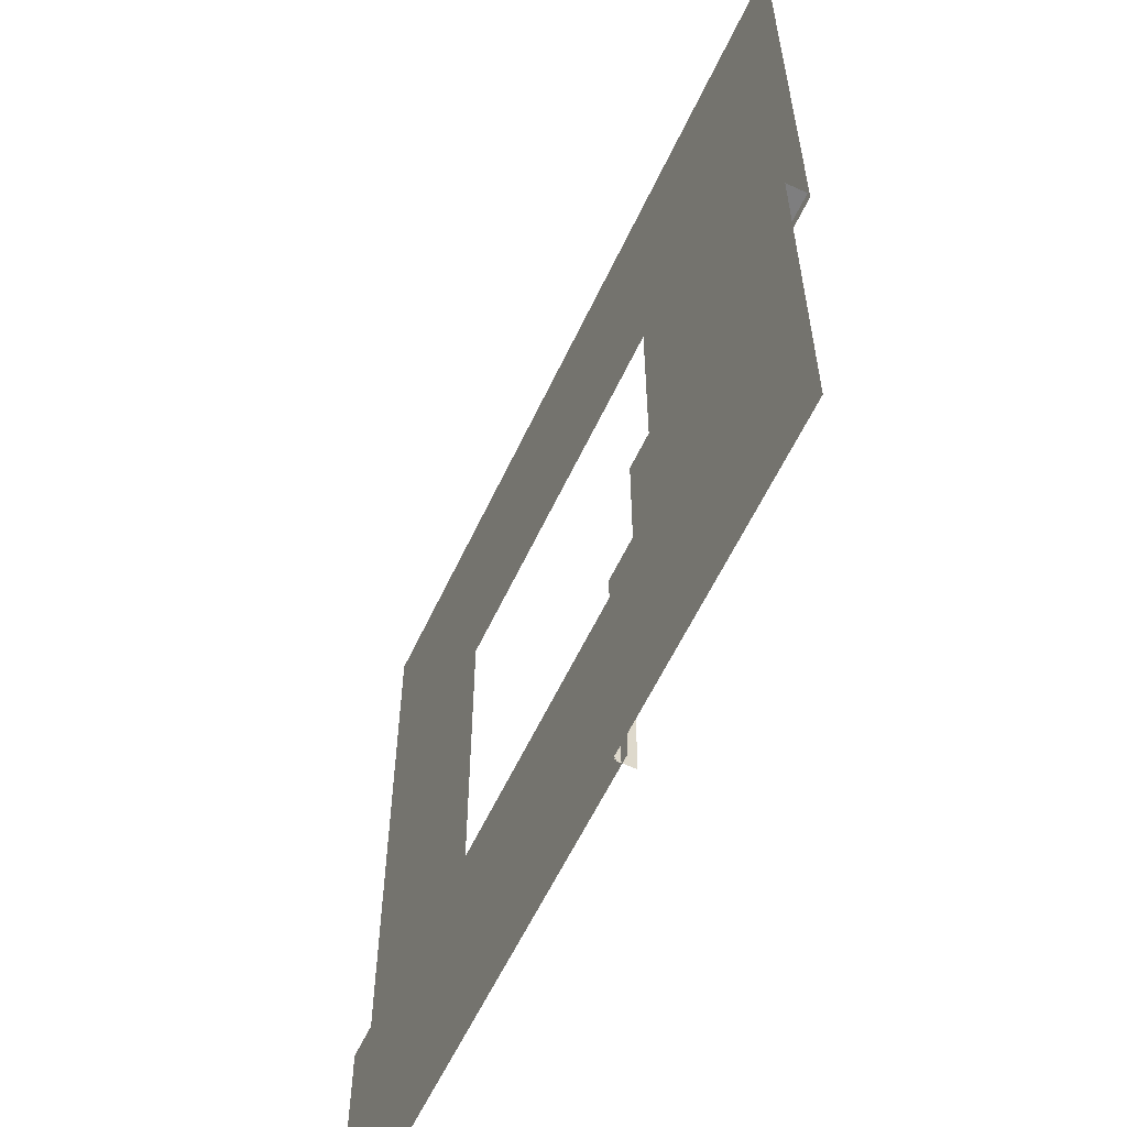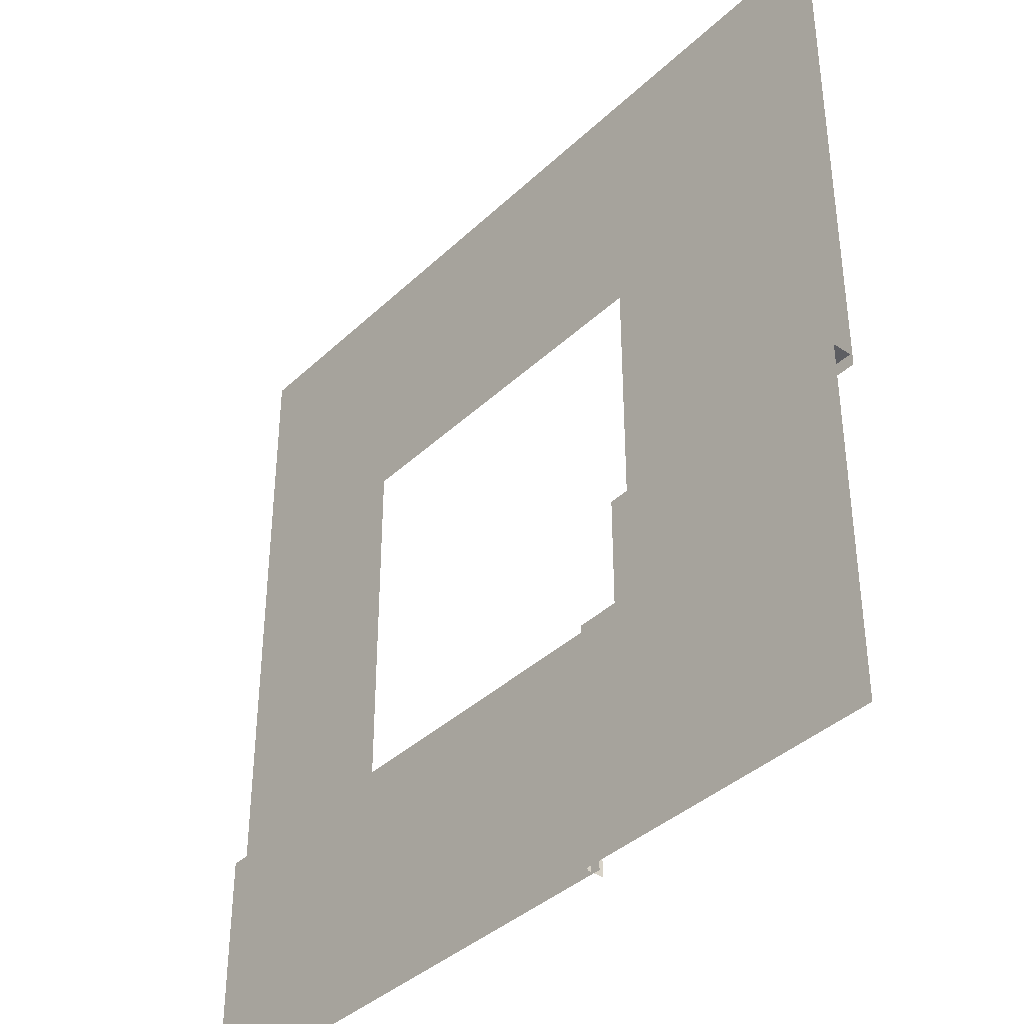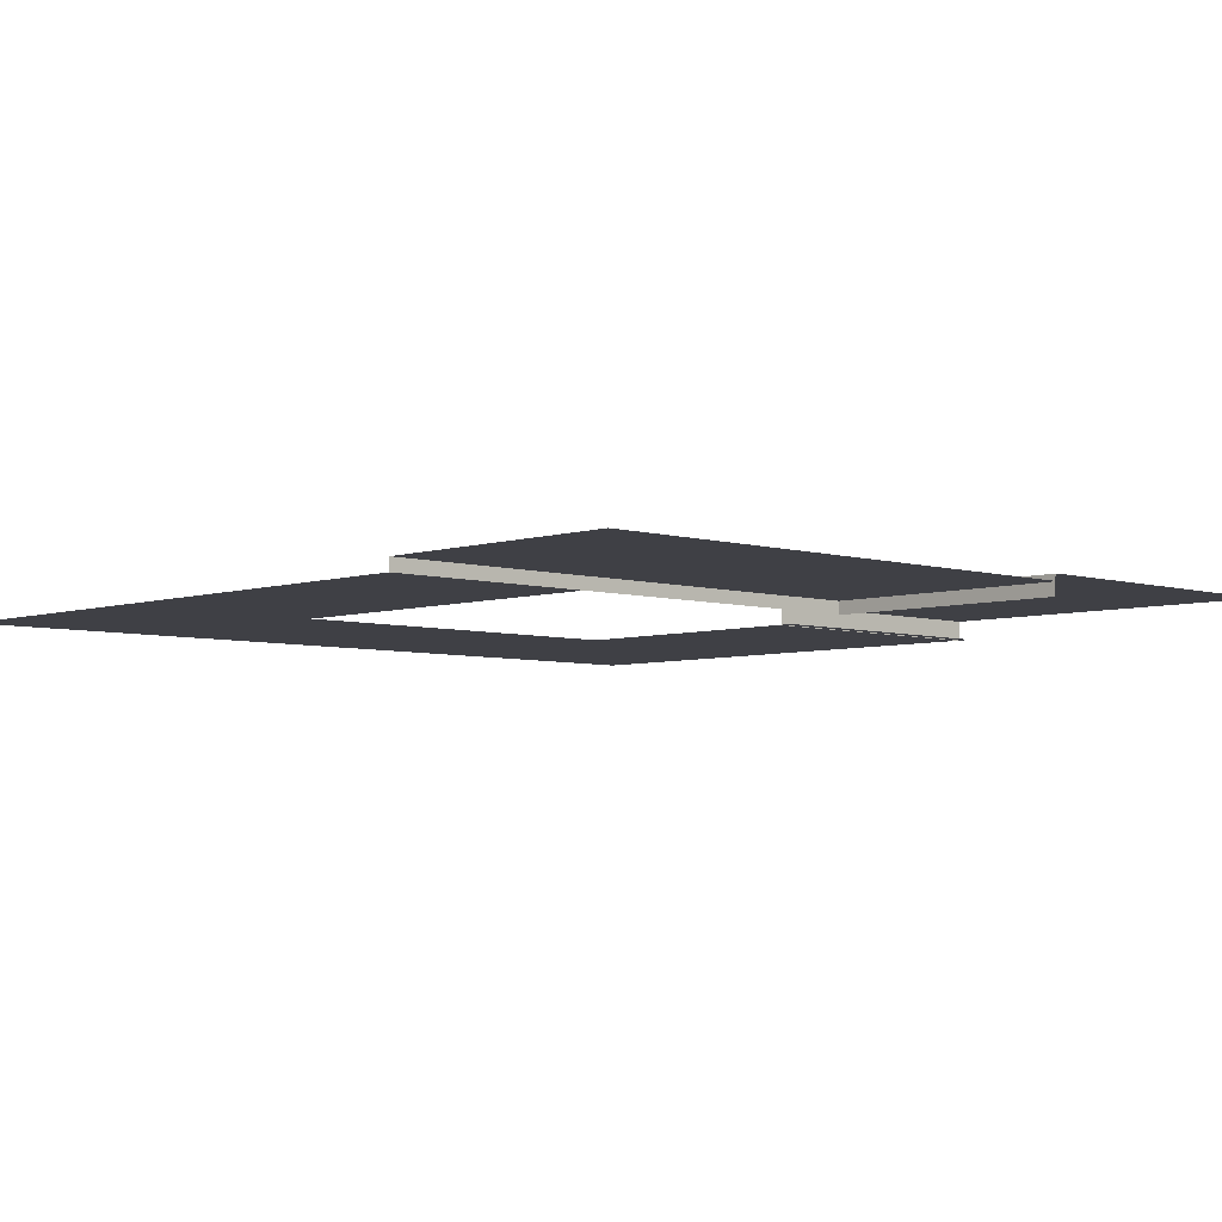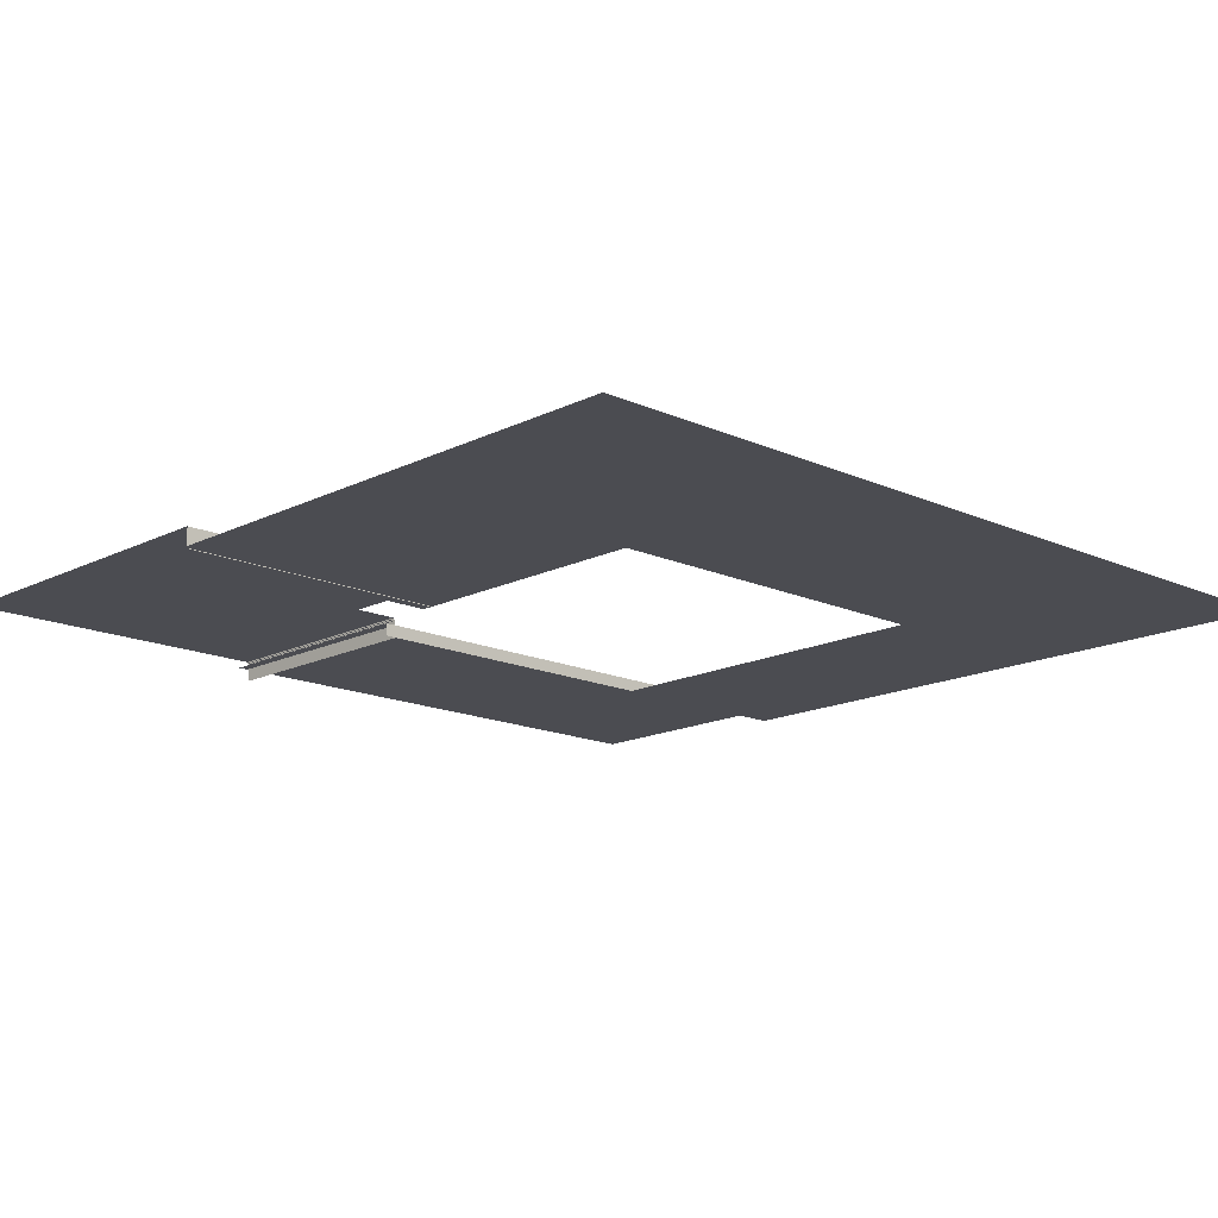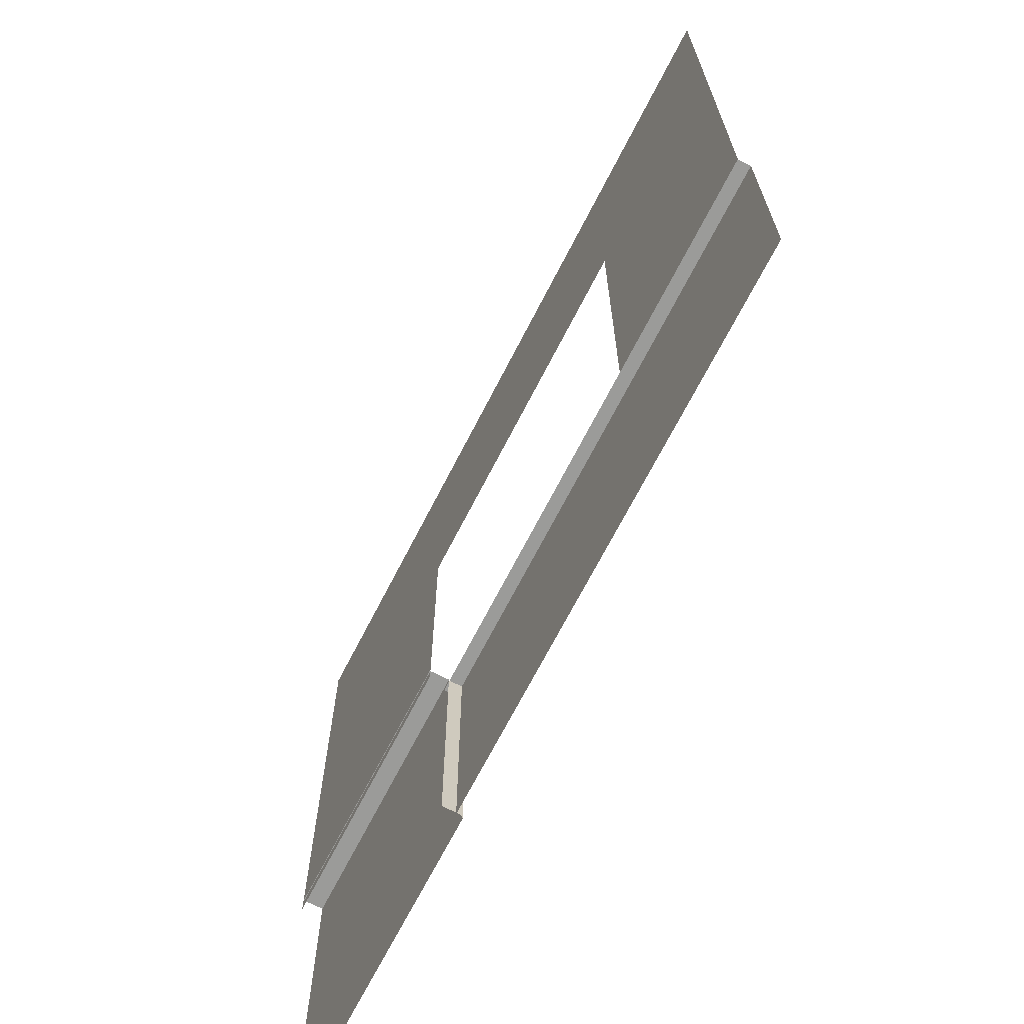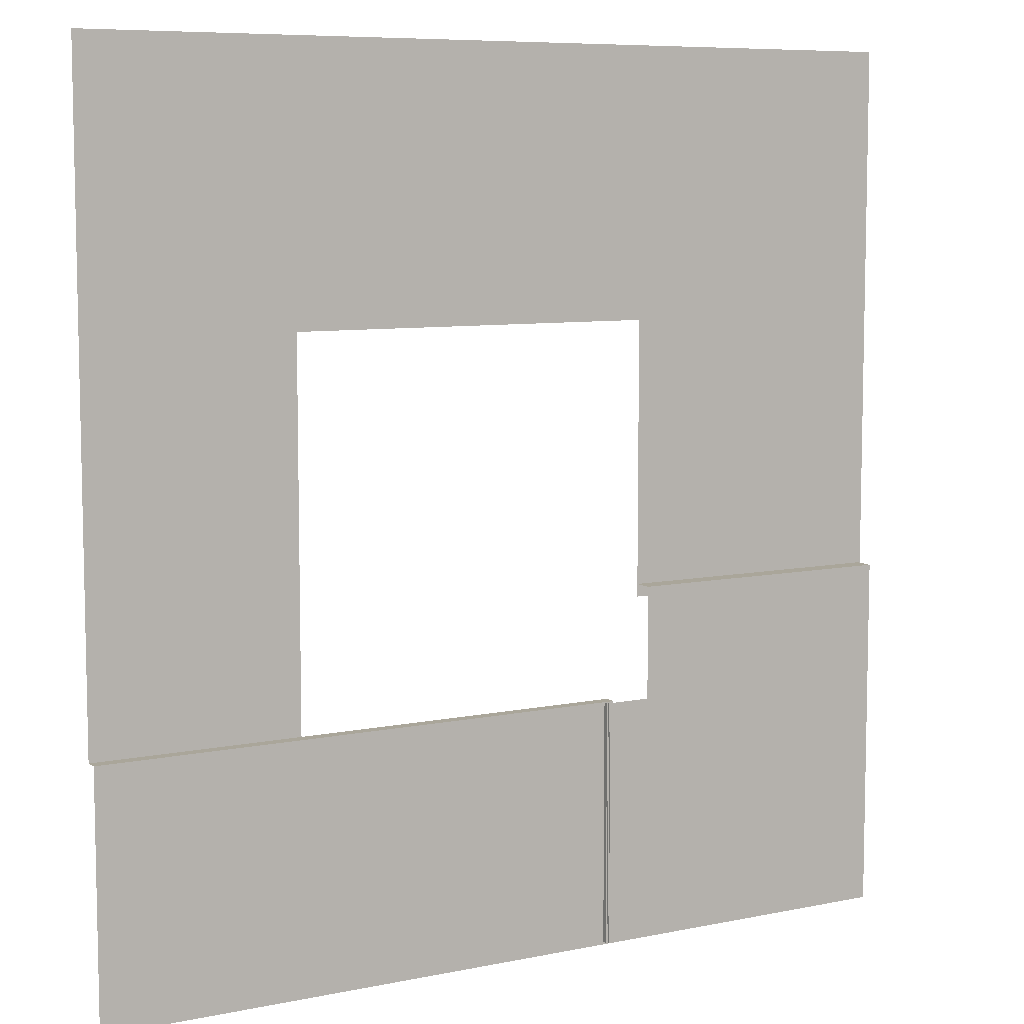
<metadata>
{"format":"obj","ext":"obj","renderer":"f3d","projection":"perspective","resolution":1024,"background":"white","views":[{"elev":-59.4,"azim":-115.0,"up":"+Z"},{"elev":-38.3,"azim":-130.3,"up":"+Z"},{"elev":-5.2,"azim":136.2,"up":"+Y"},{"elev":-15.5,"azim":-43.6,"up":"+Y"},{"elev":-69.6,"azim":62.8,"up":"+Z"},{"elev":7.8,"azim":149.8,"up":"+Z"}]}
</metadata>
<code>
g ground
v -281.6 -28.71 39.41
v -443.8 6.818 39.41
v -281.6 6.818 39.41
v -443.8 -28.71 39.41
v -119.5 -28.71 39.41
v -119.5 6.818 39.41
v -605.9 6.818 39.41
v -605.9 -28.71 39.41
v -42.62 6.818 -302.9
v -42.62 4.665 -446.7
v -42.62 4.665 -302.9
v -42.62 6.818 -446.7
v -42.62 6.818 -159.2
v -42.62 4.665 -159.2
v -42.62 4.665 -590.5
v -42.62 6.818 -590.5
v -38.62 -28.71 -446.7
v -38.62 2.512 -302.9
v -38.62 2.512 -446.7
v -38.62 -28.71 -302.9
v -38.62 -28.71 -590.5
v -38.62 2.513 -590.5
v -38.62 2.512 -159.2
v -38.62 -28.71 -159.2
v -40.62 2.512 -446.7
v -40.62 4.665 -302.9
v -40.62 4.665 -446.7
v -40.62 2.512 -302.9
v -40.62 2.513 -590.5
v -40.62 4.665 -590.5
v -40.62 4.665 -159.2
v -40.62 2.512 -159.2
v 186.5 -27.71 657.7
v 33.52 -27.71 813.3
v 33.52 -27.71 657.7
v 186.5 -27.71 813.3
v 302 -27.71 657.7
v 302 -27.71 813.3
v 417.4 -27.71 657.7
v 417.4 -27.71 813.3
v 532.8 -27.71 657.7
v 532.8 -27.71 813.3
v 655 -27.71 657.7
v 655 -27.71 813.3
v 777.2 -27.71 657.7
v 777.2 -27.71 813.3
v 899.4 -27.71 657.7
v 899.4 -27.71 813.3
v -119.5 -27.71 813.3
v -119.5 -27.71 657.7
v -283 -27.71 813.3
v -283 -27.71 657.7
v -446.5 -27.71 813.3
v -446.5 -27.71 657.7
v -610 -27.71 813.3
v -610 -27.71 657.7
v 655 -27.71 969
v 777.2 -27.71 969
v 777.2 -27.71 502
v -446.5 -27.71 969
v -283 -27.71 969
v -283 -27.71 502
v -446.5 -27.71 502
v -446.5 -27.71 502
v -610 -27.71 502
v -610 -27.71 502
v -610 -27.71 969
v -119.5 -27.71 502
v 33.52 -27.71 502
v 186.5 -27.71 502
v 302 -27.71 502
v 417.4 -27.71 502
v 532.8 -27.71 502
v 655 -27.71 502
v 777.2 -27.71 398.7
v 655 -27.71 398.7
v 777.2 -27.71 295.3
v 655 -27.71 295.3
v 532.8 -27.71 398.7
v 532.8 -27.71 295.3
v 899.4 -27.71 295.3
v 899.4 -27.71 398.7
v 777.2 -27.71 191.9
v 655 -27.71 191.9
v 532.8 -27.71 191.9
v 899.4 -27.71 191.9
v 777.2 -27.71 16.39
v 899.4 -27.71 16.39
v 899.4 -27.71 502
v 655 -27.71 16.39
v 655 -27.71 -159.2
v 777.2 -27.71 -159.2
v 532.8 -27.71 -159.2
v 532.8 -27.71 16.39
v 899.4 -27.71 -159.2
v -42.62 4.665 -302.9
v -40.62 4.665 -446.7
v -40.62 4.665 -302.9
v -42.62 4.665 -446.7
v -42.62 4.665 -159.2
v -40.62 4.665 -159.2
v -40.62 4.665 -590.5
v -42.62 4.665 -590.5
v -38.62 2.512 -302.9
v -38.62 2.512 -446.7
v -38.62 2.512 -302.9
v -38.62 2.512 -159.2
v -38.62 2.512 -159.2
v -38.62 2.512 -446.7
v -38.62 2.513 -590.5
v -38.62 2.512 -446.7
v -38.62 2.512 -302.9
v -38.62 2.512 -446.7
v -40.62 2.512 -302.9
v -40.62 2.512 -446.7
v -38.62 2.513 -590.5
v -38.62 2.513 -590.5
v -40.62 2.513 -590.5
v -40.62 2.512 -159.2
v -38.62 2.512 -159.2
v -38.62 2.512 -302.9
v -119.5 6.818 -302.9
v -42.62 6.818 -446.7
v -42.62 6.818 -302.9
v -119.5 6.818 -446.7
v -281.6 6.818 -302.9
v -281.6 6.818 -446.7
v -443.8 6.818 -302.9
v -443.8 6.818 -446.7
v -605.9 6.818 -302.9
v -605.9 6.818 -446.7
v -119.5 6.818 -159.2
v -42.62 6.818 -159.2
v -42.62 6.818 -590.5
v -119.5 6.818 -590.5
v -281.6 6.818 -590.5
v -443.8 6.818 -590.5
v -443.8 6.818 -159.2
v -281.6 6.818 -159.2
v -281.6 6.818 39.41
v -443.8 6.818 39.41
v -605.9 6.818 -159.2
v -605.9 6.818 39.41
v -119.5 6.818 39.41
v -605.9 6.818 -590.5
v 655 -5.707 -304.5
v 777.2 -5.707 -449.8
v 777.2 -5.707 -304.5
v 655 -5.707 -449.8
v 532.8 -5.707 -304.5
v 532.8 -5.707 -449.8
v 899.4 -5.707 -449.8
v 899.4 -5.707 -304.5
v 336.3 -5.707 -304.5
v 336.3 -5.707 -449.8
v 139.8 -5.707 -304.5
v 139.8 -5.707 -449.8
v 41.49 -5.707 -304.5
v 41.49 -5.707 -449.8
v -56.78 -5.707 -304.5
v -56.78 -5.707 -449.8
v 655 -5.707 -159.2
v 777.2 -5.707 -159.2
v 336.3 -5.707 -595.1
v 139.8 -5.707 -595.1
v 139.8 -5.707 -159.2
v 336.3 -5.707 -159.2
v 532.8 -5.707 -159.2
v 532.8 -5.707 -595.1
v 655 -5.707 -595.1
v 777.2 -5.707 -595.1
v 899.4 -5.707 -595.1
v 41.49 -5.707 -159.2
v -56.78 -5.707 -159.2
v -446.5 -27.71 340.4
v -283 -27.71 178.7
v -283 -27.71 340.4
v -446.5 -27.71 178.7
v -610 -27.71 340.4
v -610 -27.71 178.7
v -119.5 -27.71 178.7
v -119.5 -27.71 340.4
v -283 -27.71 17.05
v -446.5 -27.71 17.05
v -610 -27.71 17.05
v -119.5 -27.71 17.05
v 655 -5.707 -159.2
v 777.2 -27.71 -159.2
v 655 -27.71 -159.2
v 777.2 -5.707 -159.2
v 532.8 -5.707 -159.2
v 532.8 -27.71 -159.2
v 899.4 -27.71 -159.2
v 899.4 -5.707 -159.2
v 336.3 -5.707 -159.2
v 336.3 -27.71 -159.2
v 139.8 -5.707 -159.2
v 139.8 -27.71 -159.2
v 41.49 -5.707 -159.2
v 41.49 -27.71 -159.2
v -56.78 -5.707 -159.2
v -56.78 -27.71 -159.2
v 33.52 -27.71 969
v 186.5 -27.71 969
v 302 -27.71 969
v 417.4 -27.71 969
v 532.8 -27.71 969
v -119.5 -27.71 969
v 899.4 -27.71 969
v 899.4 -5.707 -159.2
v 41.49 -5.707 -595.1
v -56.78 -5.707 -595.1
g ground_0
f 3 2 1
f 4 1 2
f 1 5 3
f 6 3 5
f 2 7 4
f 8 4 7
f 11 10 9
f 12 9 10
f 9 13 11
f 14 11 13
f 10 15 12
f 16 12 15
f 19 18 17
f 20 17 18
f 17 21 19
f 22 19 21
f 18 23 20
f 24 20 23
f 27 26 25
f 28 25 26
f 25 29 27
f 30 27 29
f 26 31 28
f 32 28 31
g ground_1
f 35 34 33
f 36 33 34
f 33 36 37
f 38 37 36
f 37 38 39
f 40 39 38
f 39 40 41
f 42 41 40
f 41 42 43
f 44 43 42
f 43 44 45
f 46 45 44
f 45 46 47
f 48 47 46
f 34 35 49
f 50 49 35
f 49 50 51
f 52 51 50
f 51 52 53
f 54 53 52
f 53 54 55
f 56 55 54
f 44 57 46
f 58 46 57
f 46 58 48
f 45 59 43
f 53 60 51
f 61 51 60
f 51 61 49
f 52 62 54
f 63 54 62
f 54 63 56
f 64 63 62
f 63 64 65
f 65 56 63
f 66 65 64
f 60 53 67
f 55 67 53
f 62 52 68
f 50 68 52
f 68 50 69
f 35 69 50
f 69 35 70
f 33 70 35
f 70 33 71
f 37 71 33
f 71 37 72
f 39 72 37
f 72 39 73
f 41 73 39
f 73 41 74
f 43 74 41
f 74 43 59
f 59 75 74
f 76 74 75
f 74 76 73
f 75 77 76
f 78 76 77
f 76 78 79
f 79 73 76
f 80 79 78
f 77 75 81
f 82 81 75
f 75 59 82
f 77 83 78
f 84 78 83
f 78 84 80
f 85 80 84
f 83 77 86
f 81 86 77
f 83 86 87
f 83 87 84
f 88 87 86
f 89 82 59
f 59 45 89
f 47 89 45
f 90 84 87
f 84 90 85
f 90 87 91
f 92 91 87
f 91 93 90
f 94 90 93
f 94 85 90
f 92 87 95
f 88 95 87
f 98 97 96
f 99 96 97
f 96 100 98
f 101 98 100
f 97 102 99
f 103 99 102
f 106 105 104
f 108 106 107
f 105 110 109
f 113 112 111
f 112 113 114
f 115 114 113
f 113 116 115
f 116 113 117
f 118 115 116
f 114 119 112
f 120 112 119
f 112 120 121
f 124 123 122
f 125 122 123
f 122 125 126
f 127 126 125
f 126 127 128
f 129 128 127
f 128 129 130
f 131 130 129
f 122 132 124
f 133 124 132
f 123 134 125
f 135 125 134
f 125 135 127
f 127 136 129
f 136 127 135
f 137 129 136
f 129 137 131
f 128 138 126
f 139 126 138
f 139 138 140
f 141 140 138
f 138 142 141
f 138 128 142
f 130 142 128
f 143 141 142
f 132 139 144
f 140 144 139
f 132 122 139
f 126 139 122
f 145 131 137
f 148 147 146
f 149 146 147
f 146 149 150
f 151 150 149
f 147 148 152
f 153 152 148
f 150 151 154
f 155 154 151
f 154 155 156
f 157 156 155
f 156 157 158
f 159 158 157
f 158 159 160
f 161 160 159
f 146 162 148
f 163 148 162
f 155 164 157
f 165 157 164
f 157 165 159
f 156 166 154
f 167 154 166
f 162 146 168
f 150 168 146
f 168 150 167
f 164 155 169
f 151 169 155
f 169 151 170
f 149 170 151
f 170 149 171
f 147 171 149
f 171 147 172
f 152 172 147
f 154 167 150
f 166 156 173
f 158 173 156
f 173 158 174
f 160 174 158
f 177 176 175
f 178 175 176
f 175 178 179
f 180 179 178
f 176 177 181
f 182 181 177
f 175 64 177
f 62 177 64
f 177 62 182
f 176 183 178
f 184 178 183
f 178 184 180
f 64 175 66
f 179 66 175
f 185 180 184
f 183 176 186
f 181 186 176
f 68 182 62
f 189 188 187
f 190 187 188
f 187 191 189
f 192 189 191
f 188 193 190
f 194 190 193
f 191 195 192
f 196 192 195
f 195 197 196
f 198 196 197
f 197 199 198
f 200 198 199
f 199 201 200
f 202 200 201
f 204 36 203
f 34 203 36
f 36 204 38
f 205 38 204
f 38 205 40
f 206 40 205
f 40 206 42
f 207 42 206
f 42 207 44
f 57 44 207
f 203 34 208
f 49 208 34
f 208 49 61
f 209 48 58
f 210 153 163
f 148 163 153
f 211 159 165
f 159 211 161
f 212 161 211

</code>
